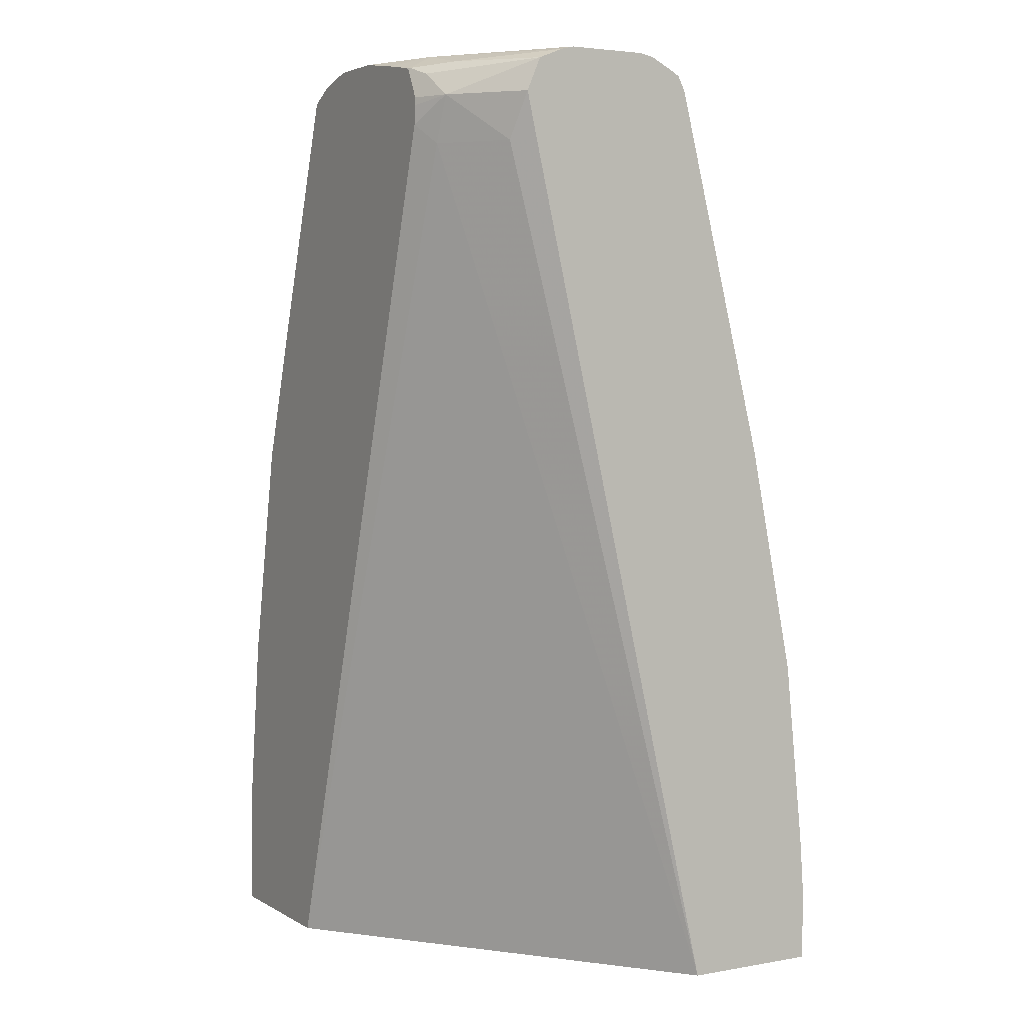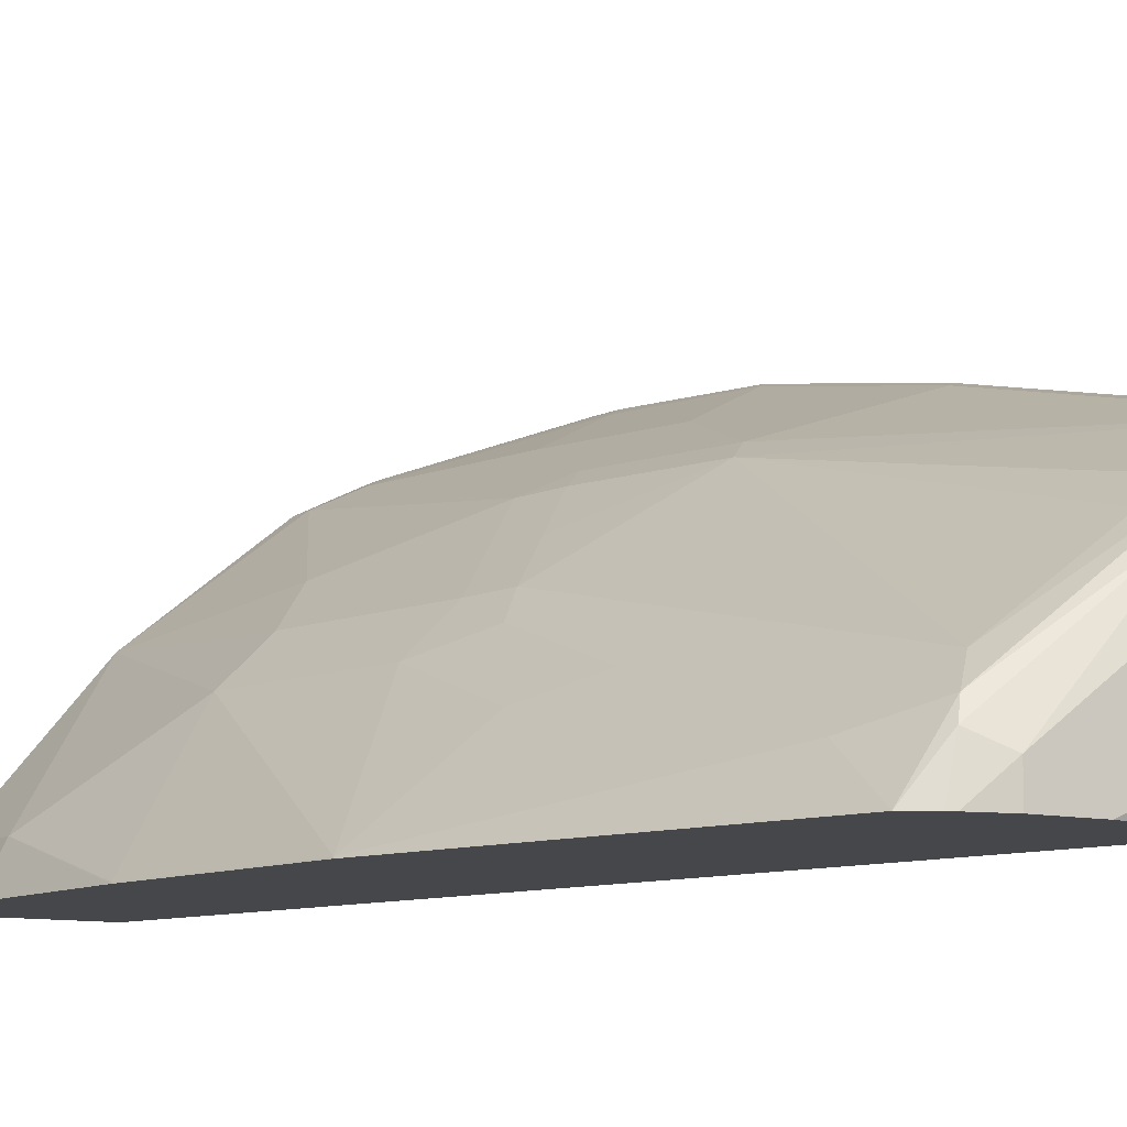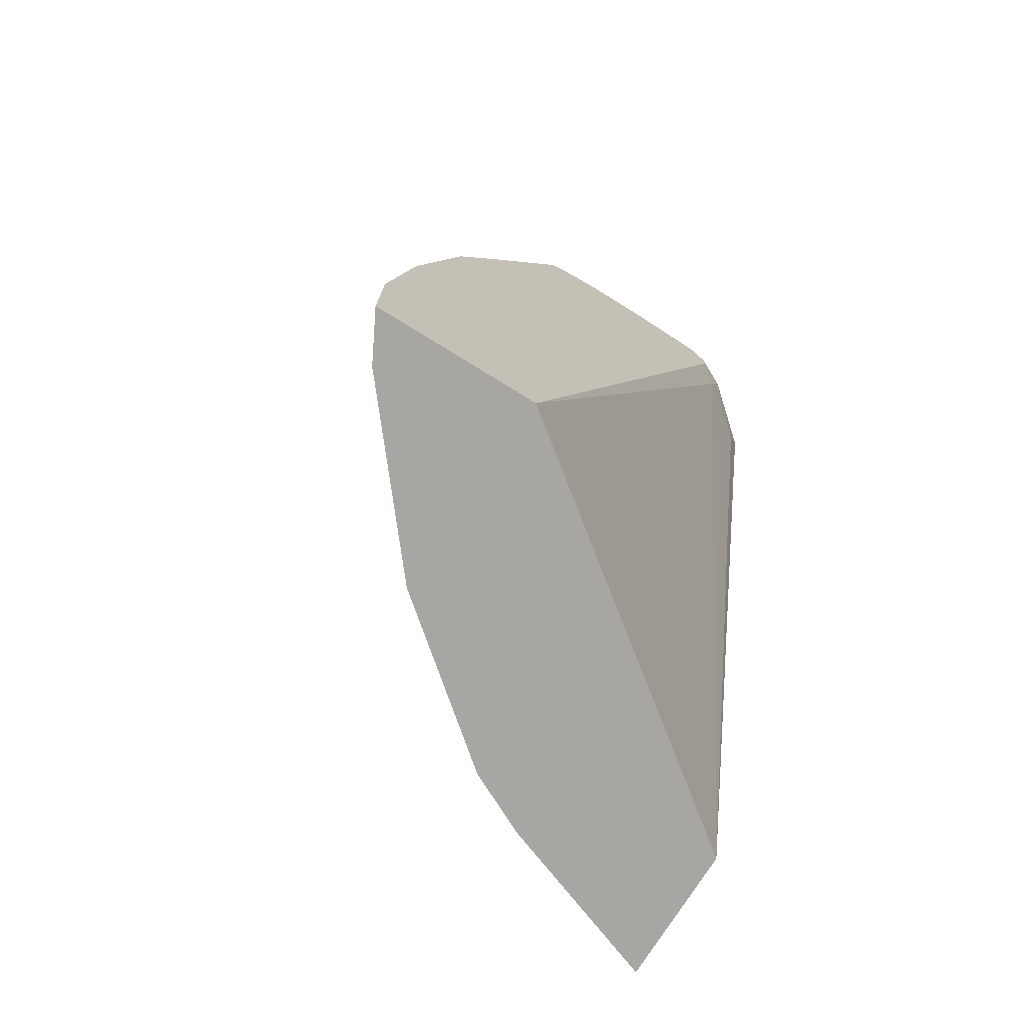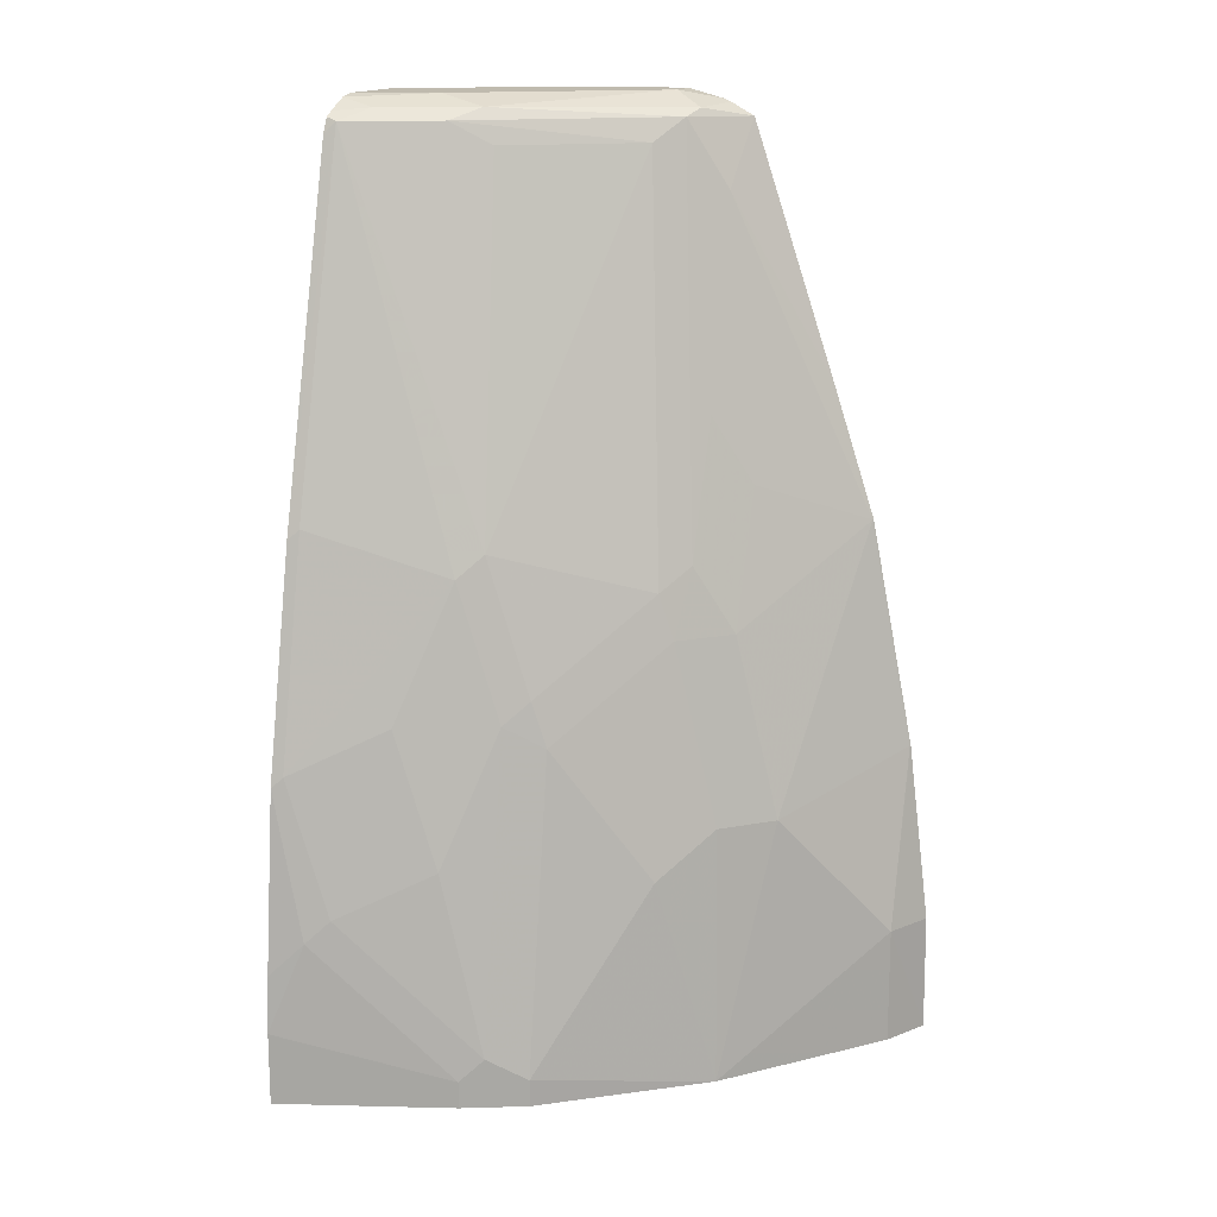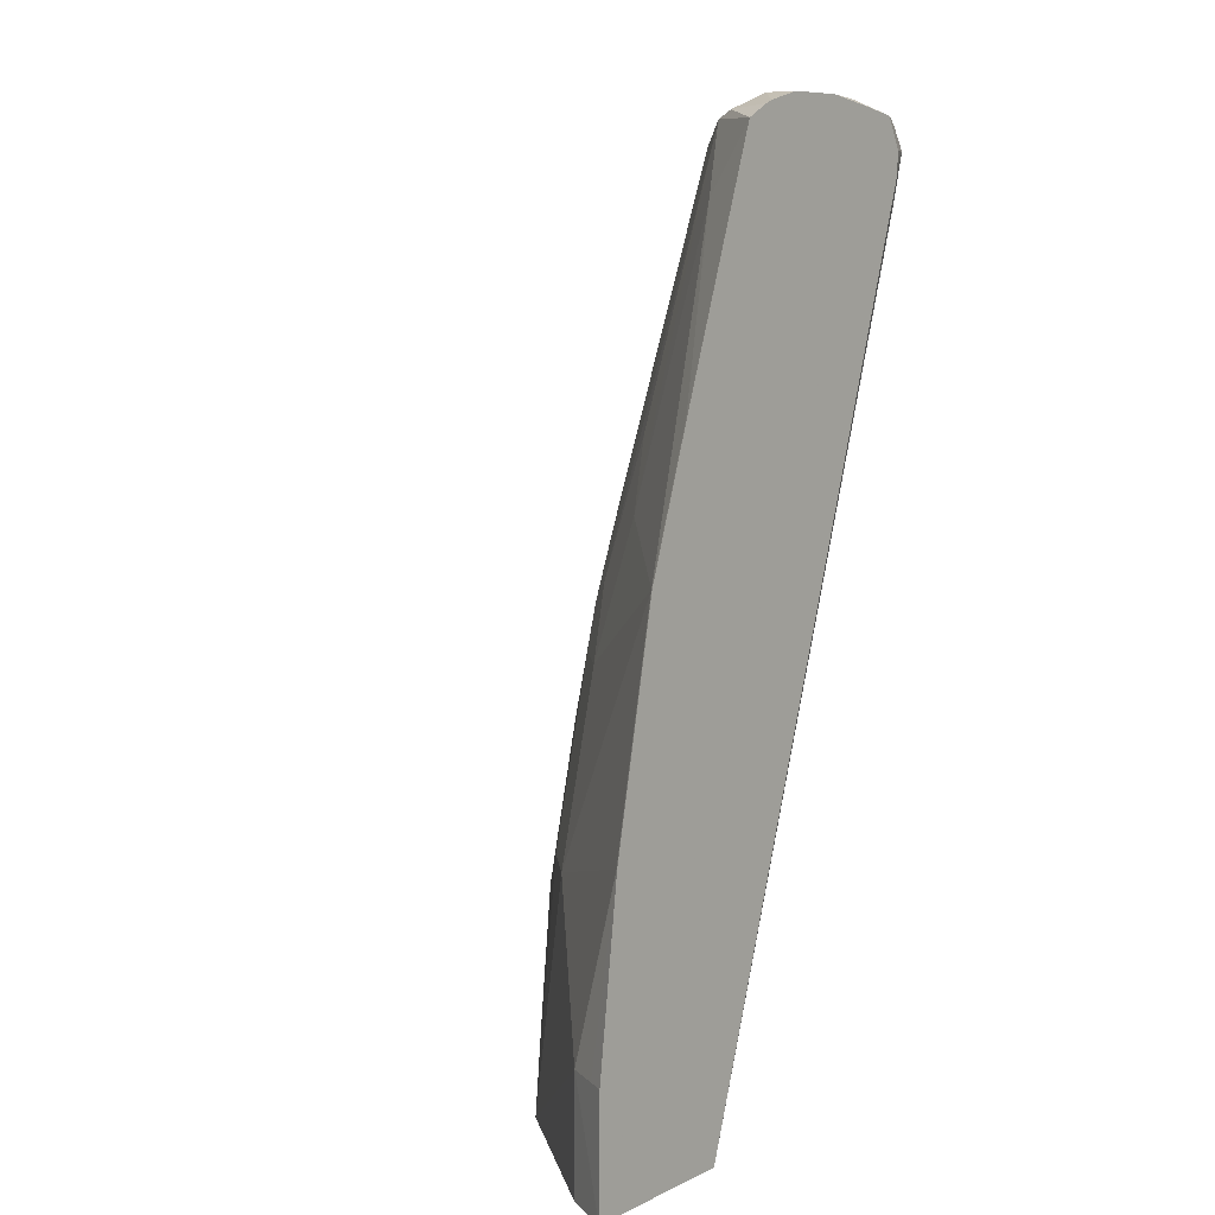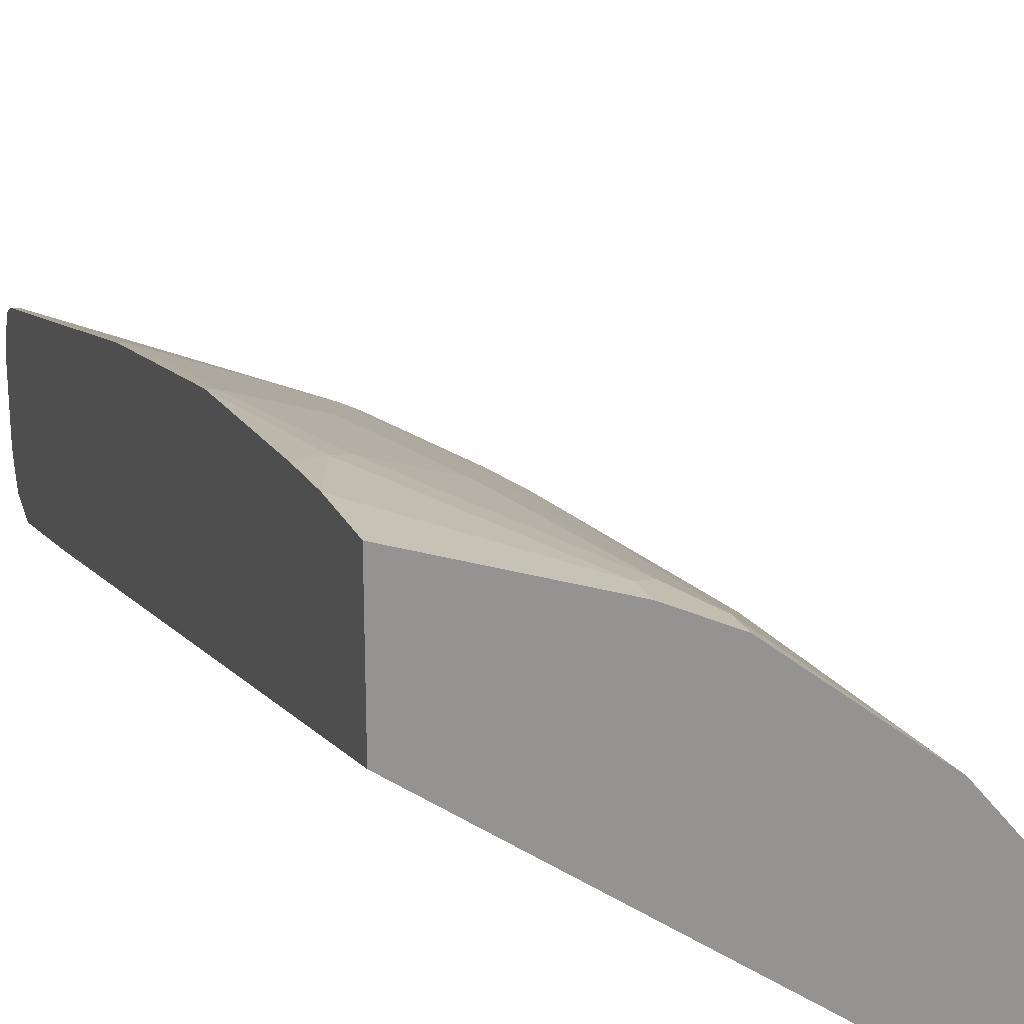
<metadata>
{"format":"obj","ext":"obj","renderer":"f3d","projection":"perspective","resolution":1024,"background":"white","views":[{"elev":3.7,"azim":-120.0,"up":"+Y"},{"elev":-10.3,"azim":149.4,"up":"+Z"},{"elev":-74.2,"azim":148.2,"up":"+Y"},{"elev":15.5,"azim":23.1,"up":"+Y"},{"elev":8.9,"azim":129.2,"up":"+Y"},{"elev":22.7,"azim":-20.9,"up":"+Z"}]}
</metadata>
<code>
v 0.6213 0.07907 0.4052
v 0.6036 0.07907 0.439
v 0.5053 0.07907 0.4052
v 0.6206 0.1647 0.4052
v 0.6146 0.1647 0.4171
v 0.6036 0.1647 0.439
v 0.5115 0.07907 0.551
v 0.2392 0.07907 0.6048
v 0.2964 0.6915 0.4157
v 0.3104 0.7055 0.4052
v 0.6041 0.2964 0.4052
v 0.6036 0.2964 0.4061
v 0.5378 0.2635 0.5049
v 0.4061 0.09879 0.6366
v 0.4061 0.07907 0.6366
v 0.5049 0.2635 0.5378
v 0.472 0.2305 0.5707
v 0.2392 0.6915 0.464
v 0.2524 0.6915 0.45
v 0.2392 0.07907 0.7036
v 0.2854 0.7244 0.4171
v 0.3092 0.7189 0.4052
v 0.5712 0.4609 0.4052
v 0.5707 0.4609 0.4061
v 0.5049 0.3952 0.5049
v 0.3787 0.1153 0.6503
v 0.3622 0.09879 0.6585
v 0.4061 0.3293 0.6037
v 0.3787 0.3458 0.6174
v 0.3622 0.07907 0.6585
v 0.472 0.3952 0.5378
v 0.2392 0.7244 0.4566
v 0.2392 0.1317 0.7036
v 0.2392 0.7477 0.4665
v 0.3046 0.7409 0.4116
v 0.3074 0.7244 0.4061
v 0.3092 0.7244 0.4052
v 0.571 0.4617 0.4052
v 0.5378 0.5597 0.4061
v 0.472 0.6915 0.439
v 0.5049 0.4939 0.472
v 0.4774 0.5433 0.4857
v 0.4774 0.4445 0.5186
v 0.3458 0.247 0.6503
v 0.2799 0.2141 0.6832
v 0.2634 0.1976 0.6915
v 0.3951 0.3623 0.605
v 0.4281 0.3952 0.5721
v 0.3128 0.3458 0.6503
v 0.3458 0.4445 0.6174
v 0.461 0.428 0.5392
v 0.2392 0.1734 0.7005
v 0.2392 0.7548 0.4839
v 0.2922 0.7491 0.4281
v 0.3183 0.7463 0.4061
v 0.3192 0.7445 0.4052
v 0.538 0.5605 0.4052
v 0.4767 0.7394 0.4052
v 0.4445 0.7409 0.4528
v 0.4281 0.7244 0.4734
v 0.247 0.3129 0.6832
v 0.2392 0.3052 0.6871
v 0.3622 0.4609 0.605
v 0.247 0.7409 0.5845
v 0.247 0.4774 0.6503
v 0.2392 0.7573 0.4939
v 0.3293 0.7573 0.4281
v 0.3216 0.7466 0.4052
v 0.4593 0.7486 0.4052
v 0.45 0.7463 0.439
v 0.3293 0.7491 0.531
v 0.3128 0.7409 0.5515
v 0.3403 0.7244 0.5378
v 0.2392 0.4697 0.6542
v 0.2634 0.7491 0.5639
v 0.2392 0.747 0.577
v 0.2392 0.7434 0.5832
v 0.2392 0.7331 0.5883
v 0.2392 0.7573 0.551
v 0.3851 0.7573 0.4052
v 0.3493 0.7516 0.4052
v 0.4542 0.7508 0.4052
v 0.4281 0.7573 0.4281
v 0.2964 0.7573 0.5269
v 0.2392 0.7551 0.5609
v 0.4281 0.7573 0.4052
f 42 59 43
f 36 56 37
f 39 57 58
f 39 58 40
f 40 58 59
f 40 59 41
f 41 59 42
f 43 59 60
f 49 50 61
f 44 49 61
f 44 61 45
f 45 61 46
f 46 61 62
f 46 62 52
f 47 48 63
f 48 51 63
f 36 55 56
f 43 60 51
f 35 55 36
f 25 43 31
f 34 54 55
f 25 42 43
f 50 63 64
f 26 29 44
f 26 44 45
f 26 45 46
f 26 46 27
f 27 46 33
f 28 47 29
f 34 55 35
f 28 31 48
f 29 49 44
f 29 47 63
f 29 63 50
f 29 50 49
f 31 43 51
f 31 51 48
f 33 46 52
f 34 53 54
f 28 48 47
f 50 64 65
f 64 71 75
f 51 60 63
f 66 79 84
f 66 84 83
f 66 83 86
f 66 86 80
f 66 80 67
f 67 80 81
f 67 81 68
f 69 82 70
f 70 82 83
f 70 83 71
f 82 86 83
f 71 83 84
f 71 84 85
f 71 85 75
f 75 85 76
f 79 85 84
f 25 41 42
f 64 74 65
f 64 78 74
f 64 77 78
f 64 76 77
f 53 66 67
f 53 67 54
f 54 67 55
f 55 67 68
f 55 68 56
f 58 69 70
f 58 70 59
f 59 70 71
f 50 65 61
f 59 71 72
f 60 72 73
f 60 73 63
f 61 65 74
f 61 74 62
f 63 73 72
f 63 72 64
f 64 72 71
f 64 75 76
f 59 72 60
f 24 41 25
f 1 8 3
f 24 39 40
f 1 4 5
f 1 5 6
f 1 6 2
f 2 6 7
f 3 8 9
f 3 9 10
f 4 11 5
f 5 11 6
f 6 11 12
f 6 12 13
f 6 13 7
f 7 14 15
f 7 13 16
f 7 16 17
f 7 17 14
f 8 18 19
f 8 19 9
f 1 11 4
f 8 20 33
f 1 23 11
f 1 57 38
f 24 40 41
f 1 2 7
f 1 7 15
f 1 15 30
f 1 30 20
f 1 20 8
f 1 3 10
f 1 10 22
f 1 22 37
f 1 37 56
f 1 56 68
f 1 68 81
f 1 81 80
f 1 80 86
f 1 86 82
f 1 69 58
f 1 58 57
f 1 38 23
f 8 33 52
f 1 82 69
f 8 62 74
f 14 17 28
f 14 28 29
f 14 29 26
f 16 31 28
f 16 28 17
f 18 32 19
f 19 32 21
f 20 30 27
f 21 32 34
f 21 34 35
f 21 35 36
f 21 36 22
f 22 36 37
f 23 38 24
f 24 38 57
f 24 57 39
f 8 52 62
f 14 30 15
f 14 27 30
f 20 27 33
f 13 31 16
f 8 74 78
f 8 78 77
f 14 26 27
f 8 77 76
f 8 76 85
f 8 85 79
f 8 66 53
f 8 53 34
f 8 34 32
f 8 79 66
f 9 19 21
f 9 21 10
f 10 21 22
f 11 23 24
f 11 24 12
f 8 32 18
f 12 24 13
f 13 25 31
f 13 24 25

</code>
